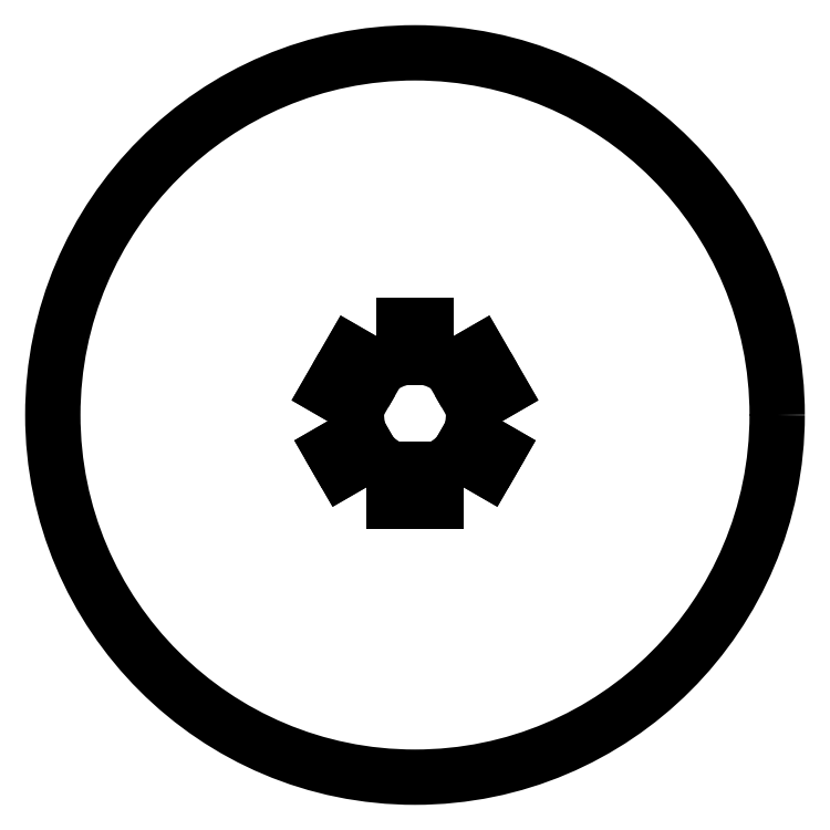
<metadata>
{"format":"dxf","ext":"dxf","renderer":"ezdxf+matplotlib","layout":"modelspace","background":"white","min_lineweight":24,"dpi":150}
</metadata>
<code>
0
SECTION
2
ENTITIES
0
CIRCLE
8
Sketch
10
0
20
0
40
34
0
ARC
8
Sketch
10
0
20
0
30
0
40
5.5
50
51.32
51
79.52
0
LINE
8
Sketch
10
1
20
8.408
30
0
11
1
21
5.408
31
0
0
LINE
8
Sketch
10
-1
20
8.408
30
0
11
1
21
8.408
31
0
0
LINE
8
Sketch
10
-1
20
5.408
30
0
11
-1
21
8.408
31
0
0
ARC
8
Sketch
10
0
20
0
30
0
40
5.5
50
100.5
51
128.7
0
LINE
8
Sketch
10
-6.035
20
5.794
30
0
11
-3.437
21
4.294
31
0
0
LINE
8
Sketch
10
-8.035
20
2.33
30
0
11
-6.035
21
5.794
31
0
0
LINE
8
Sketch
10
-5.437
20
0.8297
30
0
11
-8.035
21
2.33
31
0
0
ARC
8
Sketch
10
0
20
0
30
0
40
5.5
50
171.3
51
-160.5
0
LINE
8
Sketch
10
-7.782
20
-3.338
30
0
11
-5.184
21
-1.838
31
0
0
LINE
8
Sketch
10
-6.782
20
-5.07
30
0
11
-7.782
21
-3.338
31
0
0
LINE
8
Sketch
10
-4.184
20
-3.57
30
0
11
-6.782
21
-5.07
31
0
0
ARC
8
Sketch
10
0
20
0
30
0
40
5.5
50
-139.5
51
-111.3
0
LINE
8
Sketch
10
-2
20
-8.123
30
0
11
-2
21
-5.123
31
0
0
LINE
8
Sketch
10
2
20
-8.123
30
0
11
-2
21
-8.123
31
0
0
LINE
8
Sketch
10
2
20
-5.123
30
0
11
2
21
-8.123
31
0
0
ARC
8
Sketch
10
0
20
0
30
0
40
5.5
50
-68.68
51
-40.48
0
LINE
8
Sketch
10
6.782
20
-5.07
30
0
11
4.184
21
-3.57
31
0
0
LINE
8
Sketch
10
7.782
20
-3.338
30
0
11
6.782
21
-5.07
31
0
0
LINE
8
Sketch
10
5.184
20
-1.838
30
0
11
7.782
21
-3.338
31
0
0
ARC
8
Sketch
10
0
20
0
30
0
40
5.5
50
-19.52
51
8.676
0
LINE
8
Sketch
10
8.035
20
2.33
30
0
11
5.437
21
0.8297
31
0
0
LINE
8
Sketch
10
6.035
20
5.794
30
0
11
8.035
21
2.33
31
0
0
LINE
8
Sketch
10
3.437
20
4.294
30
0
11
6.035
21
5.794
31
0
0
ENDSEC
0
EOF

</code>
